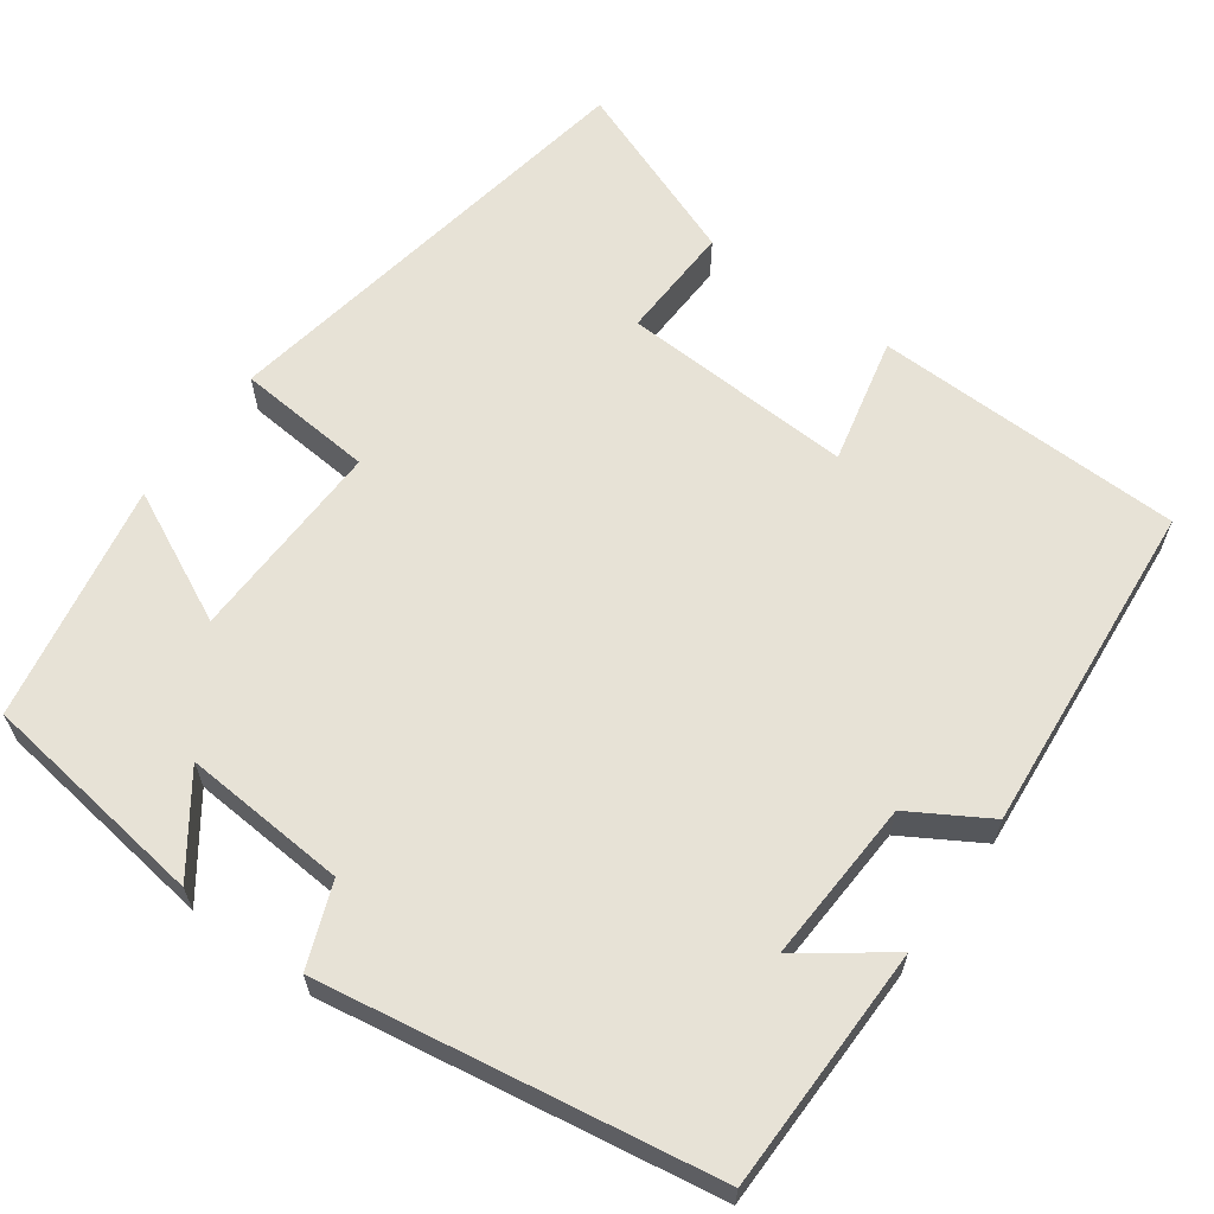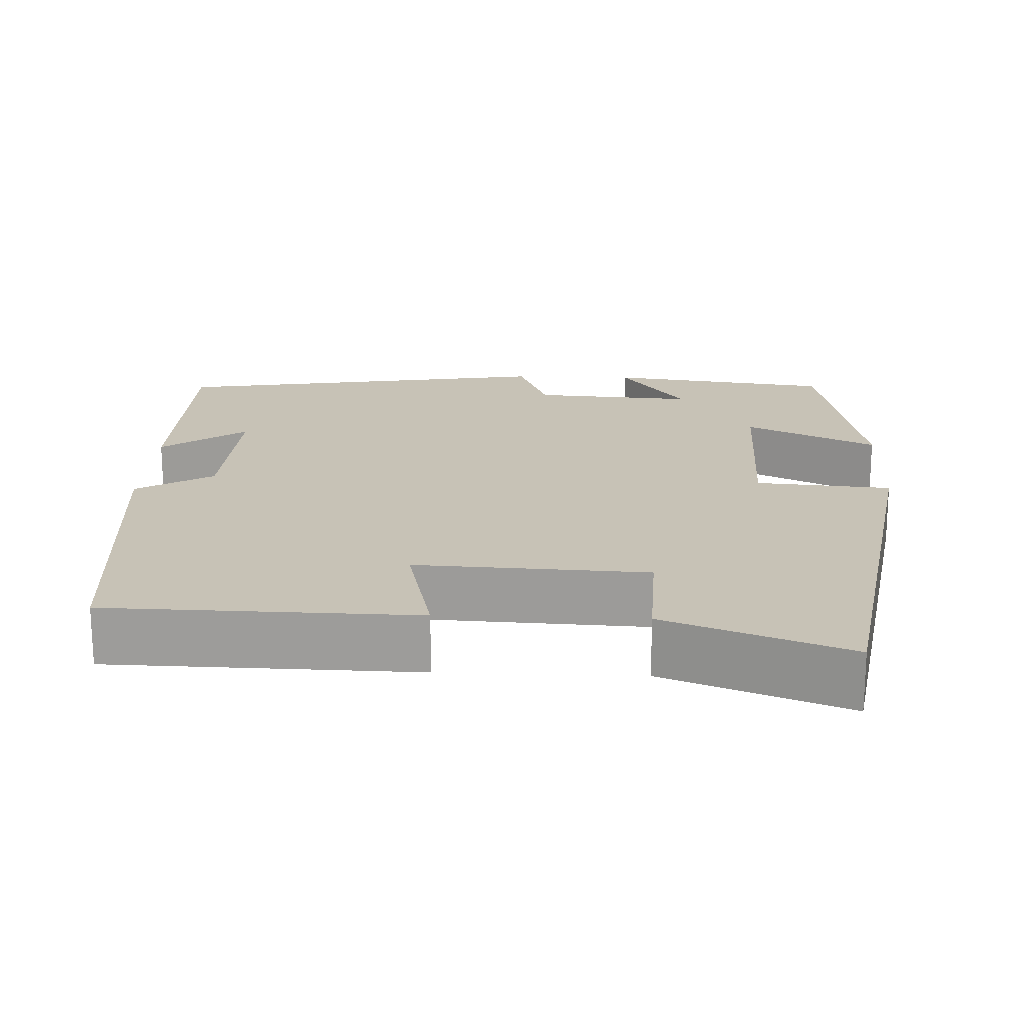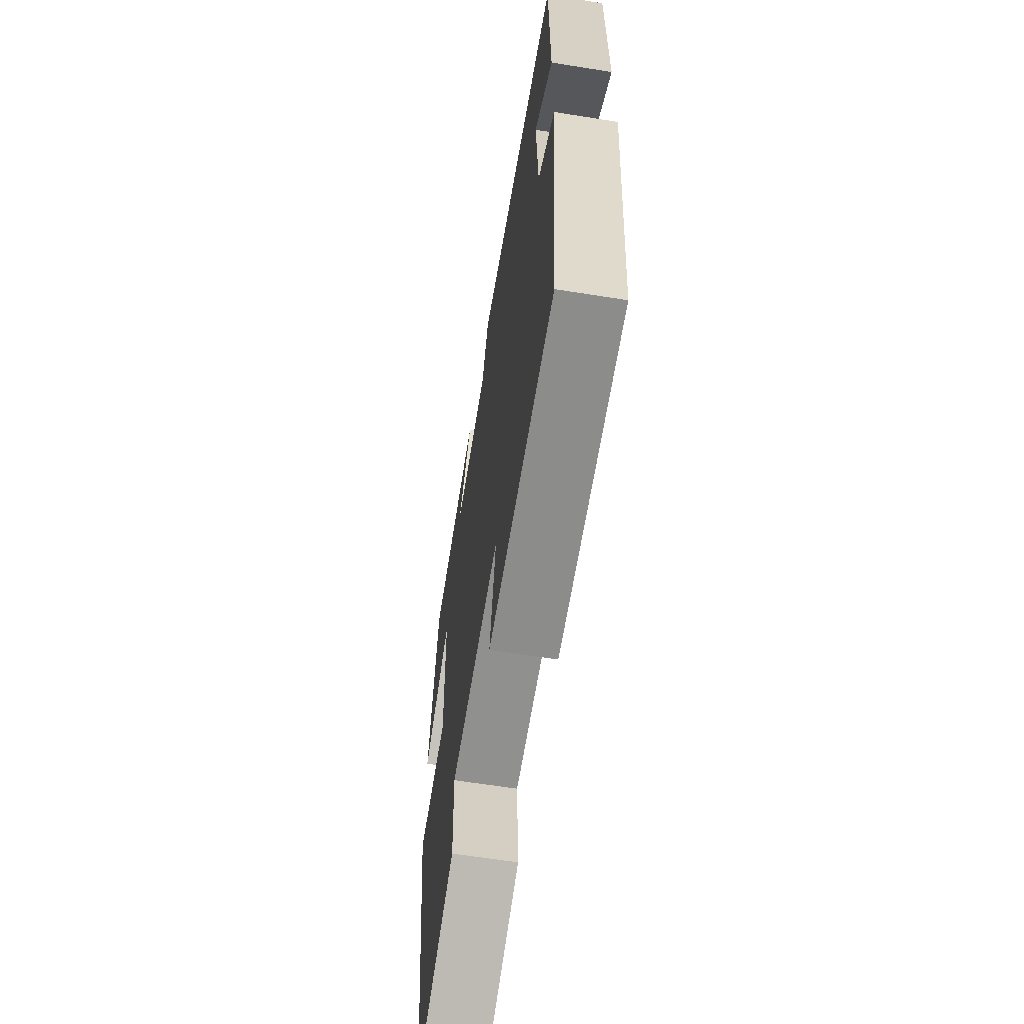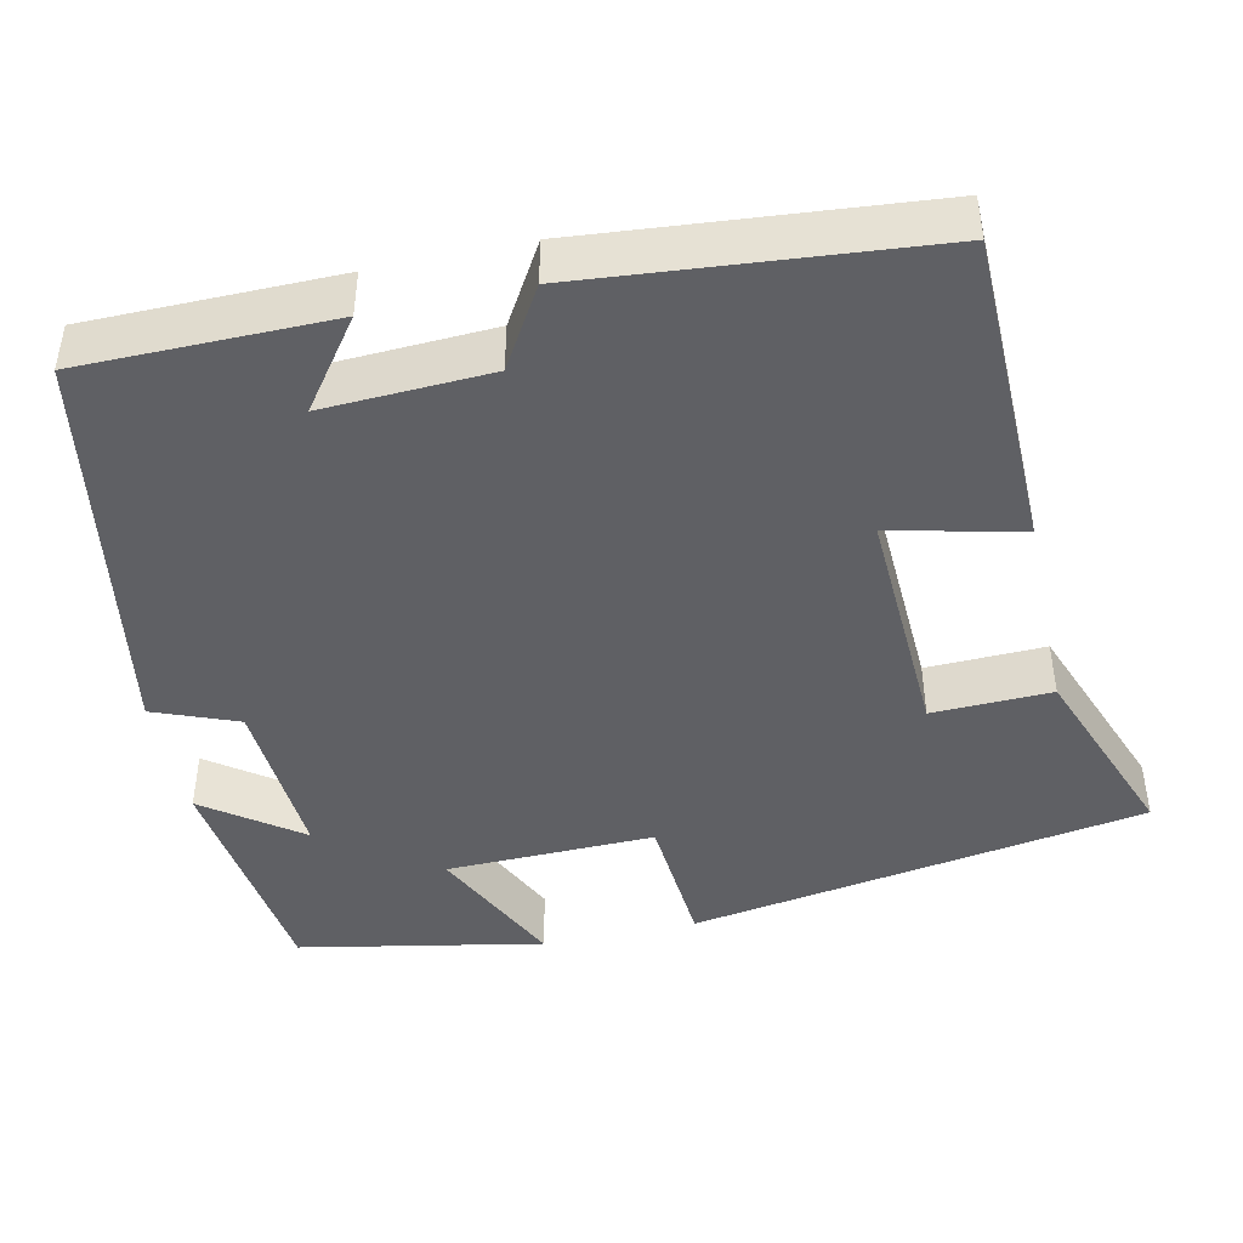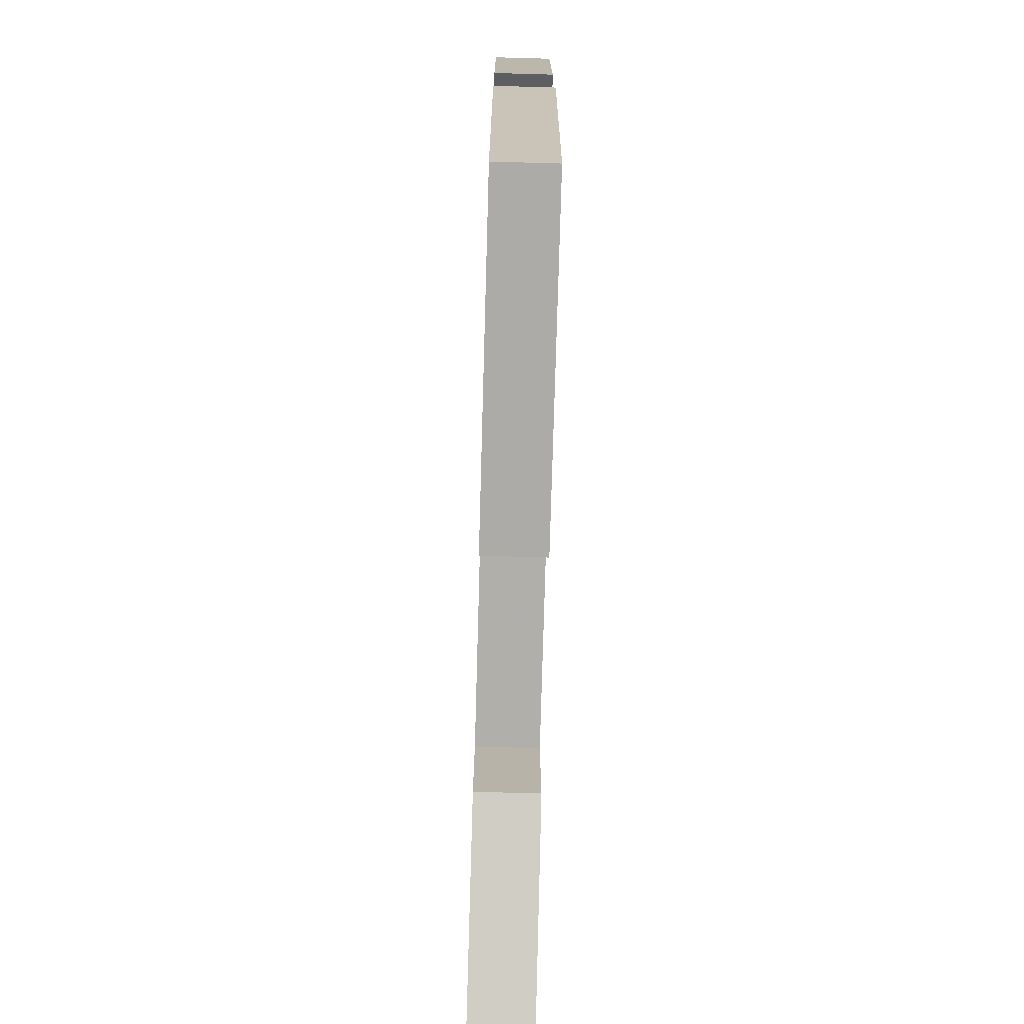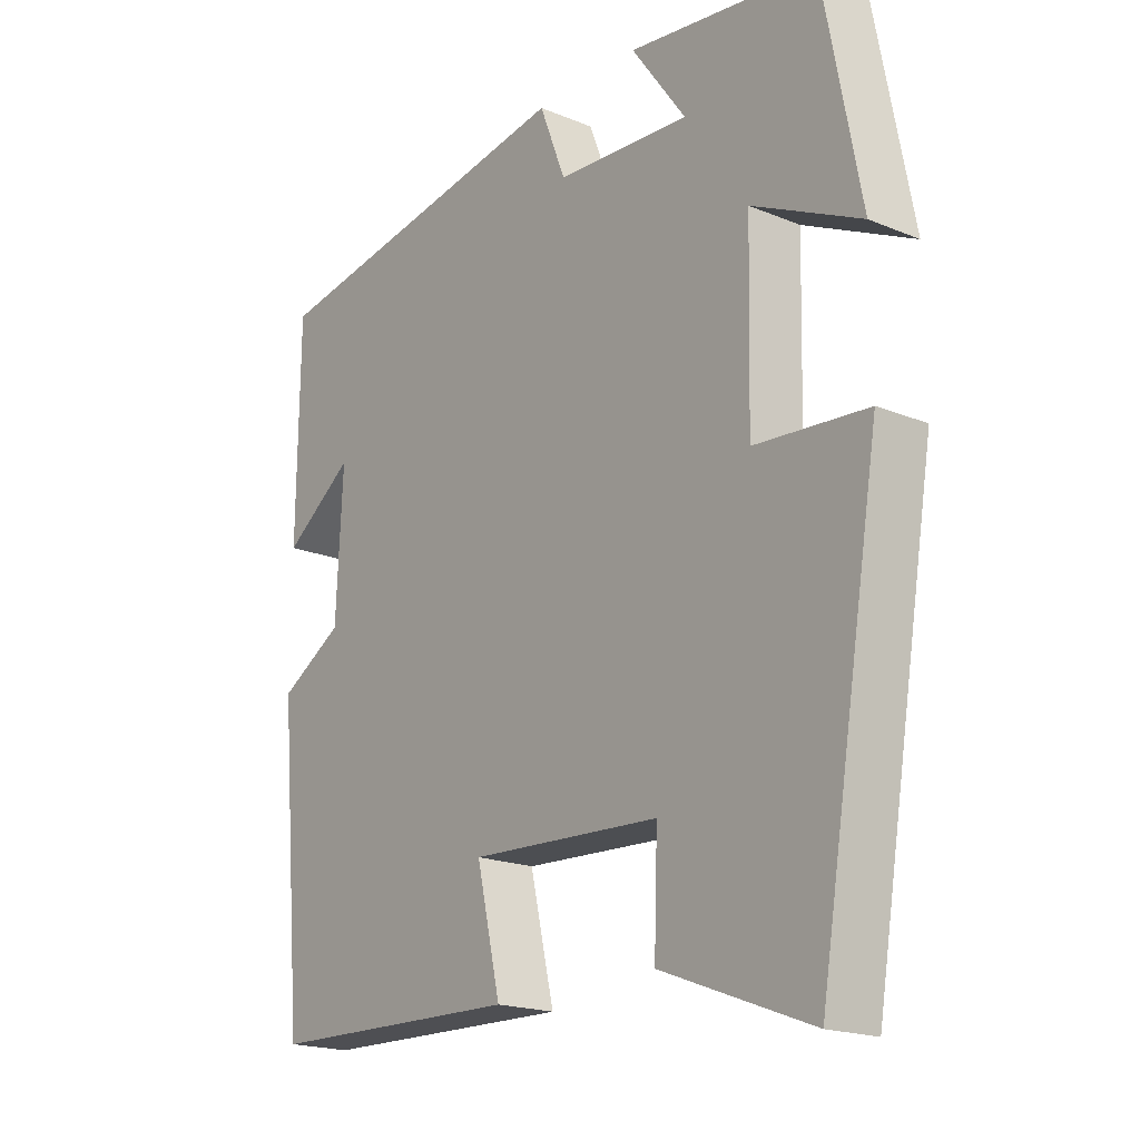
<metadata>
{"format":"obj","ext":"obj","renderer":"f3d","projection":"perspective","resolution":1024,"background":"white","views":[{"elev":62.9,"azim":36.0,"up":"+Y"},{"elev":19.3,"azim":-177.7,"up":"+Y"},{"elev":-62.9,"azim":80.8,"up":"+Z"},{"elev":-44.5,"azim":102.2,"up":"+Y"},{"elev":-75.3,"azim":88.4,"up":"+Z"},{"elev":-19.0,"azim":-128.0,"up":"+Z"}]}
</metadata>
<code>
v -0.406 0.07 -0.587
v -0.5 0.07 -0.027
v -0.328 0.07 -0.013
v -0.334 0.07 0.243
v -0.5 0.07 0.163
v -0.443 0.07 0.462
v -0.155 0.07 0.5
v -0.239 0.07 0.383
v -0.033 0.07 0.397
v 0.007 0.07 0.5
v 0.497 0.07 0.419
v 0.5 0.07 0.113
v 0.393 0.07 0.191
v 0.403 0.07 -0.013
v 0.5 0.07 -0.071
v 0.463 0.07 -0.492
v 0.074 0.07 -0.5
v 0.111 0.07 -0.34
v -0.181 0.07 -0.354
v -0.176 0.07 -0.5
v -0.406 0 -0.587
v -0.5 0 -0.027
v -0.328 0 -0.013
v -0.334 0 0.243
v -0.5 0 0.163
v -0.443 0 0.462
v -0.155 0 0.5
v -0.239 0 0.383
v -0.033 0 0.397
v 0.007 0 0.5
v 0.497 0 0.419
v 0.5 0 0.113
v 0.393 0 0.191
v 0.403 0 -0.013
v 0.5 0 -0.071
v 0.463 0 -0.492
v 0.074 0 -0.5
v 0.111 0 -0.34
v -0.181 0 -0.354
v -0.176 0 -0.5
f 1 2 3
f 20 1 3
f 19 20 3
f 18 19 3 4
f 16 17 18
f 15 16 18
f 14 15 18
f 13 14 18 4
f 10 11 12 13
f 9 10 13
f 8 9 13 4
f 5 6 7 8
f 4 5 8
f 23 22 21
f 23 21 40
f 23 40 39
f 24 23 39 38
f 38 37 36
f 38 36 35
f 38 35 34
f 24 38 34 33
f 33 32 31 30
f 33 30 29
f 24 33 29 28
f 28 27 26 25
f 28 25 24
f 1 21 22 2
f 2 22 23 3
f 3 23 24 4
f 4 24 25 5
f 5 25 26 6
f 6 26 27 7
f 7 27 28 8
f 8 28 29 9
f 9 29 30 10
f 10 30 31 11
f 11 31 32 12
f 12 32 33 13
f 13 33 34 14
f 14 34 35 15
f 15 35 36 16
f 16 36 37 17
f 17 37 38 18
f 18 38 39 19
f 19 39 40 20
f 20 40 21 1

</code>
